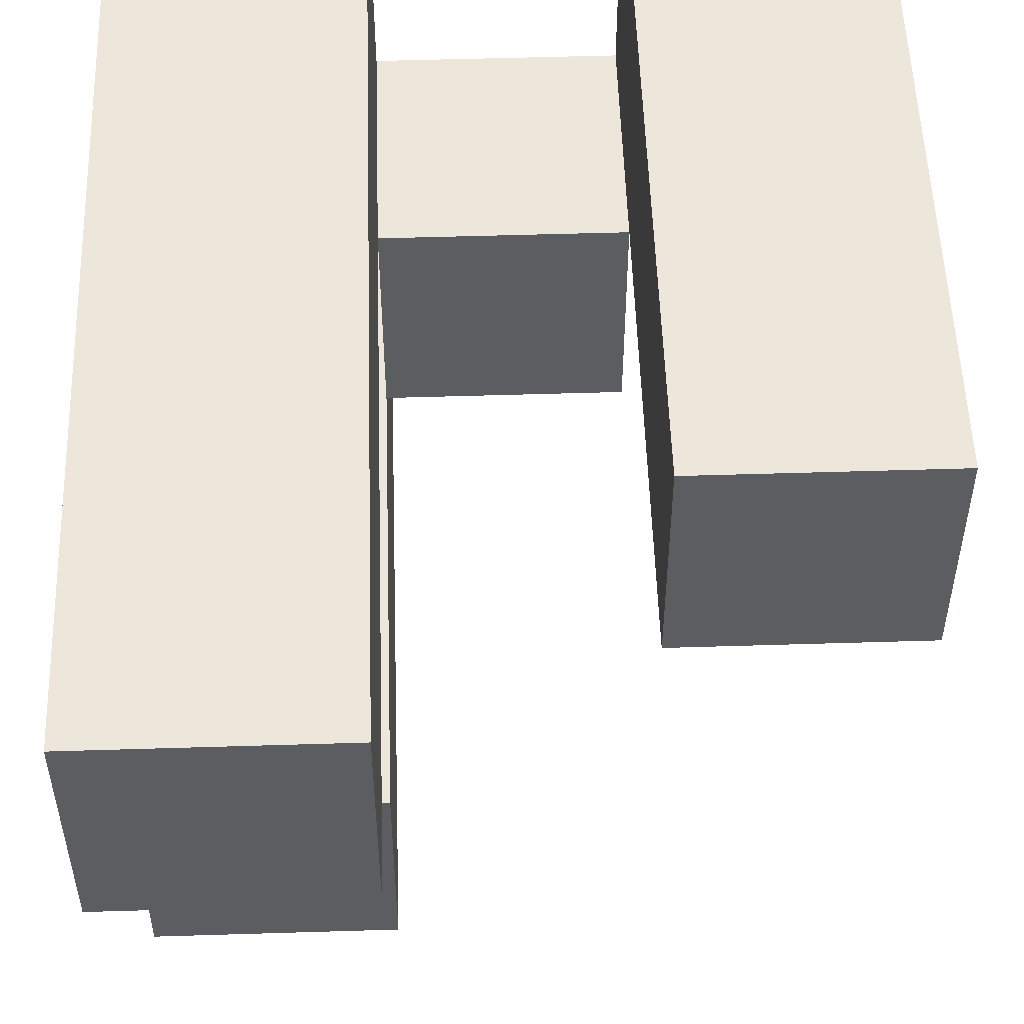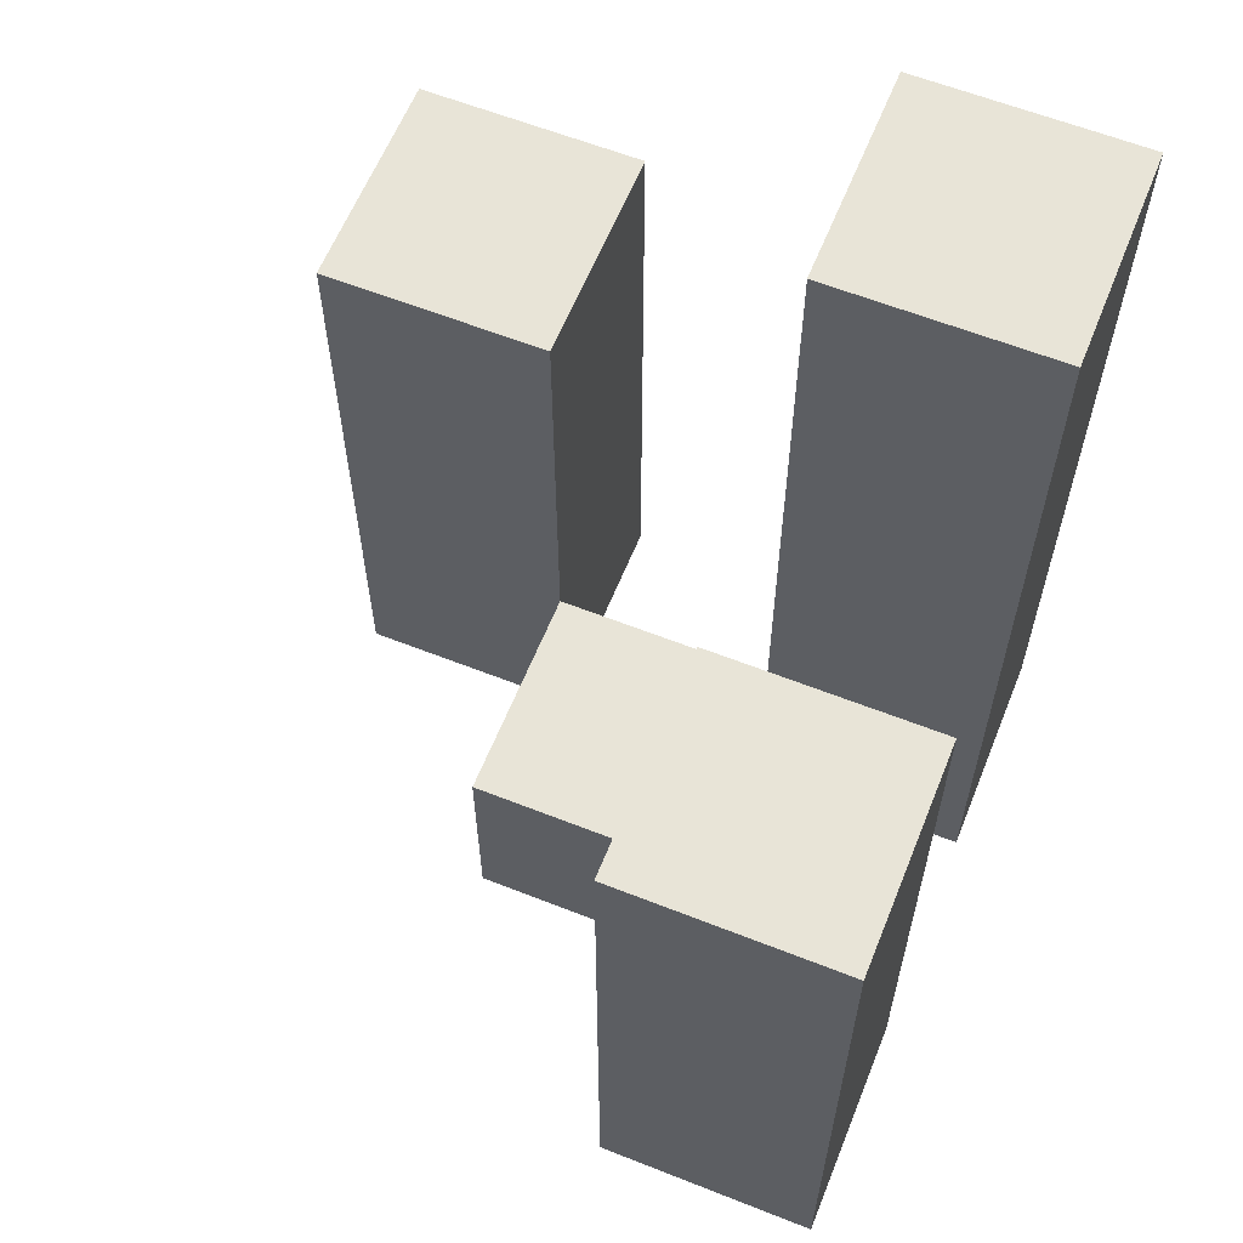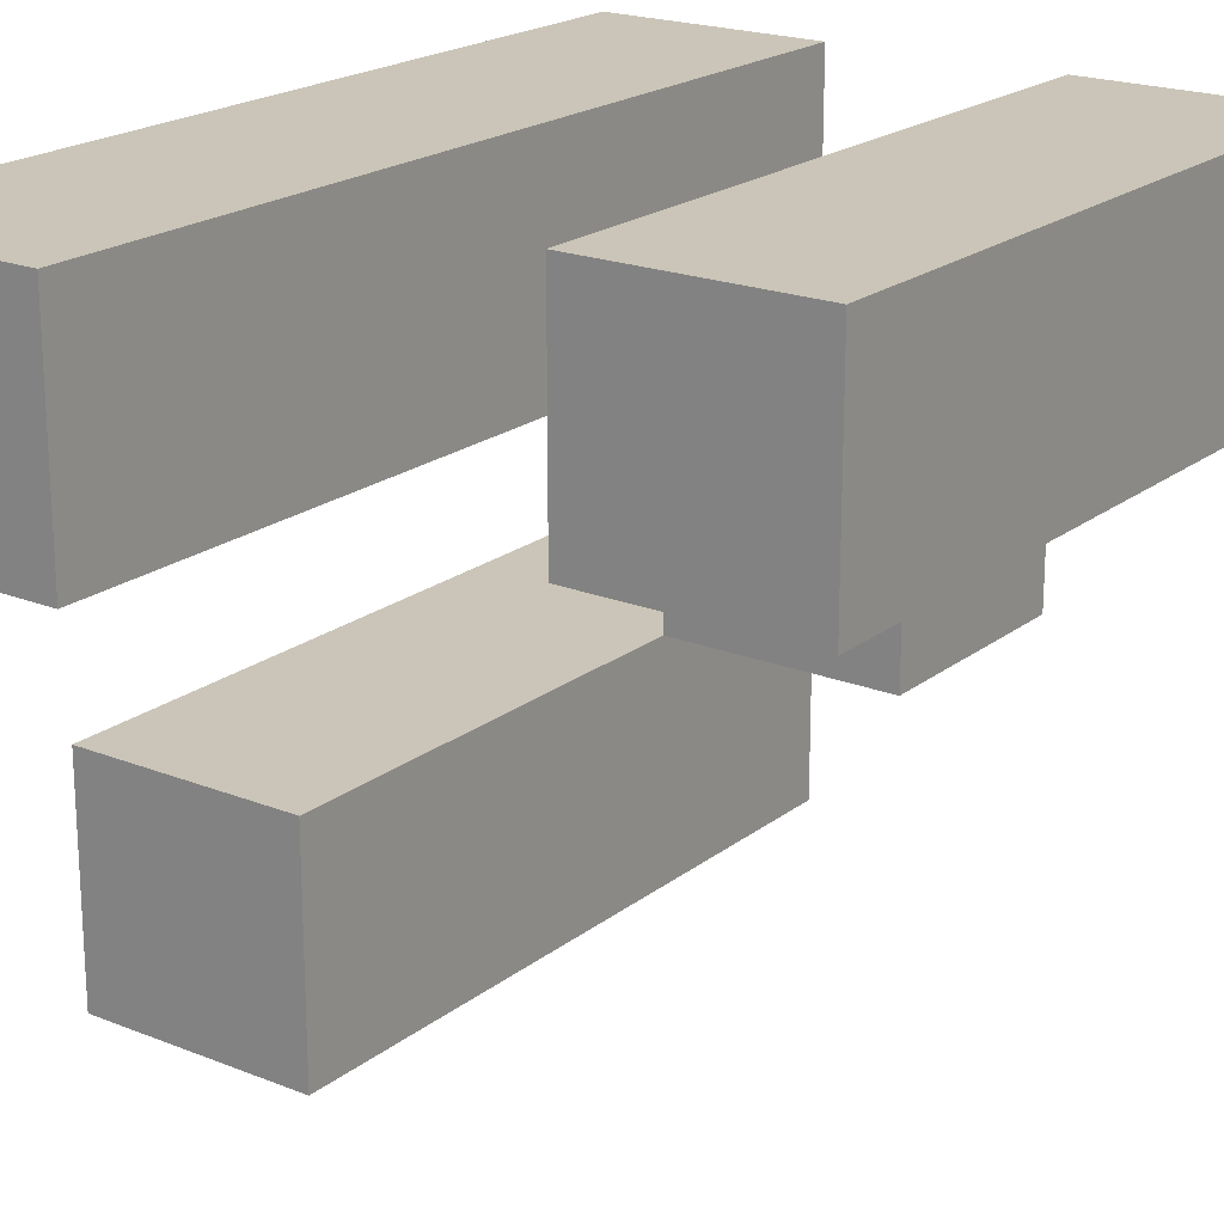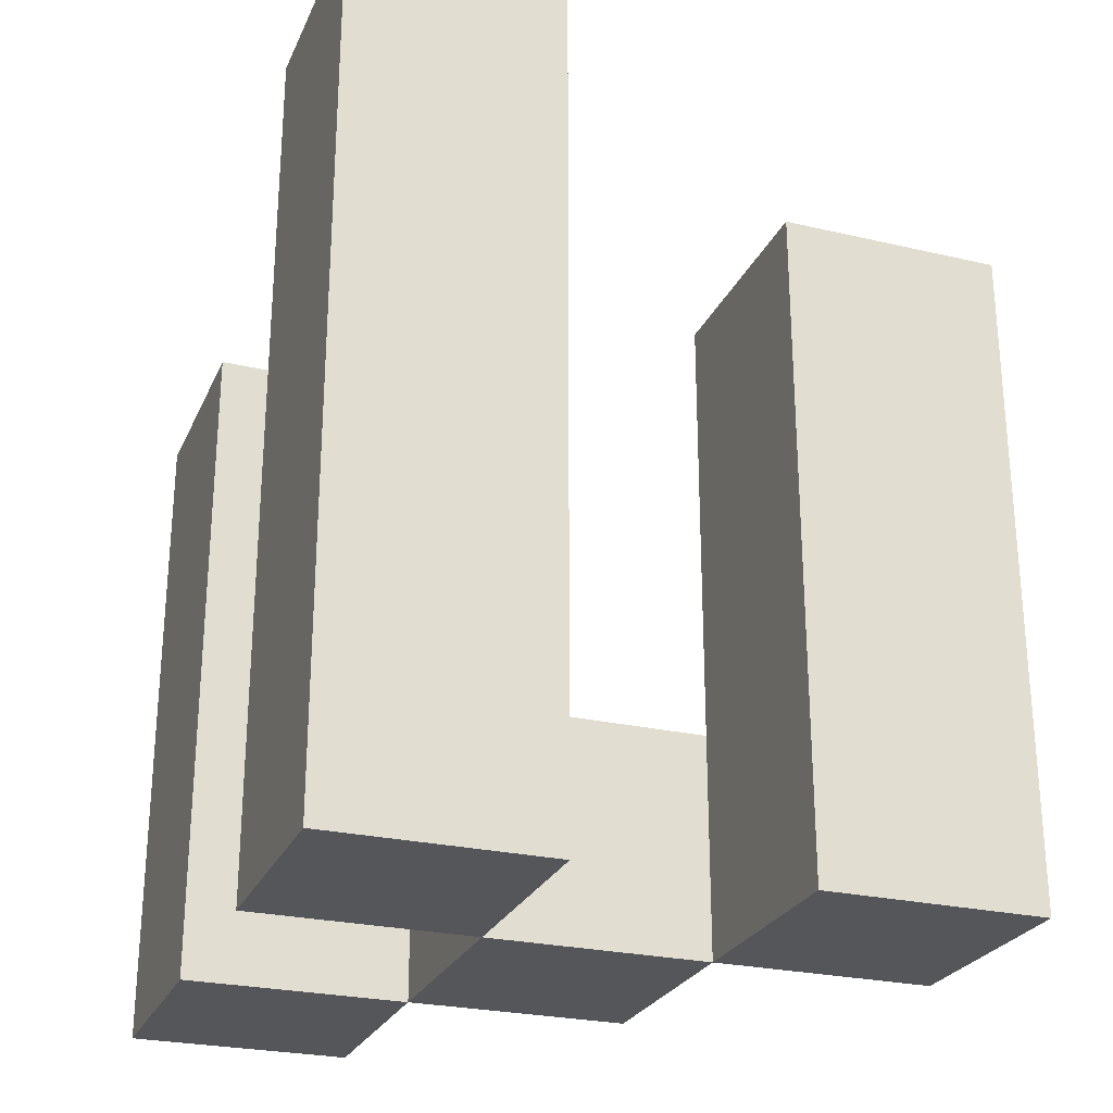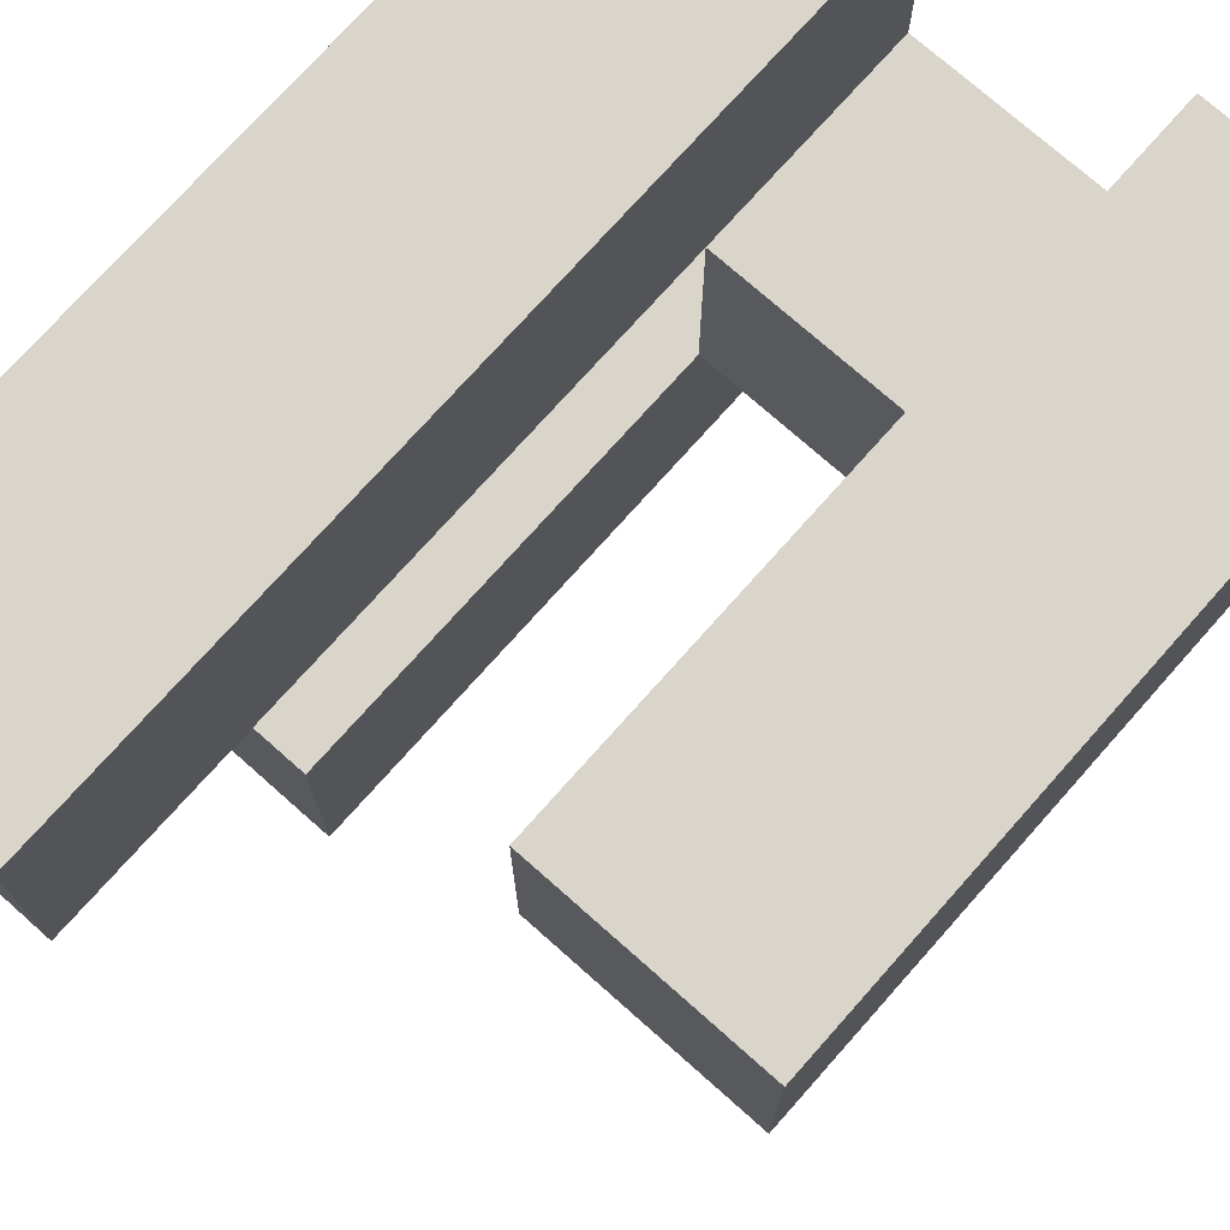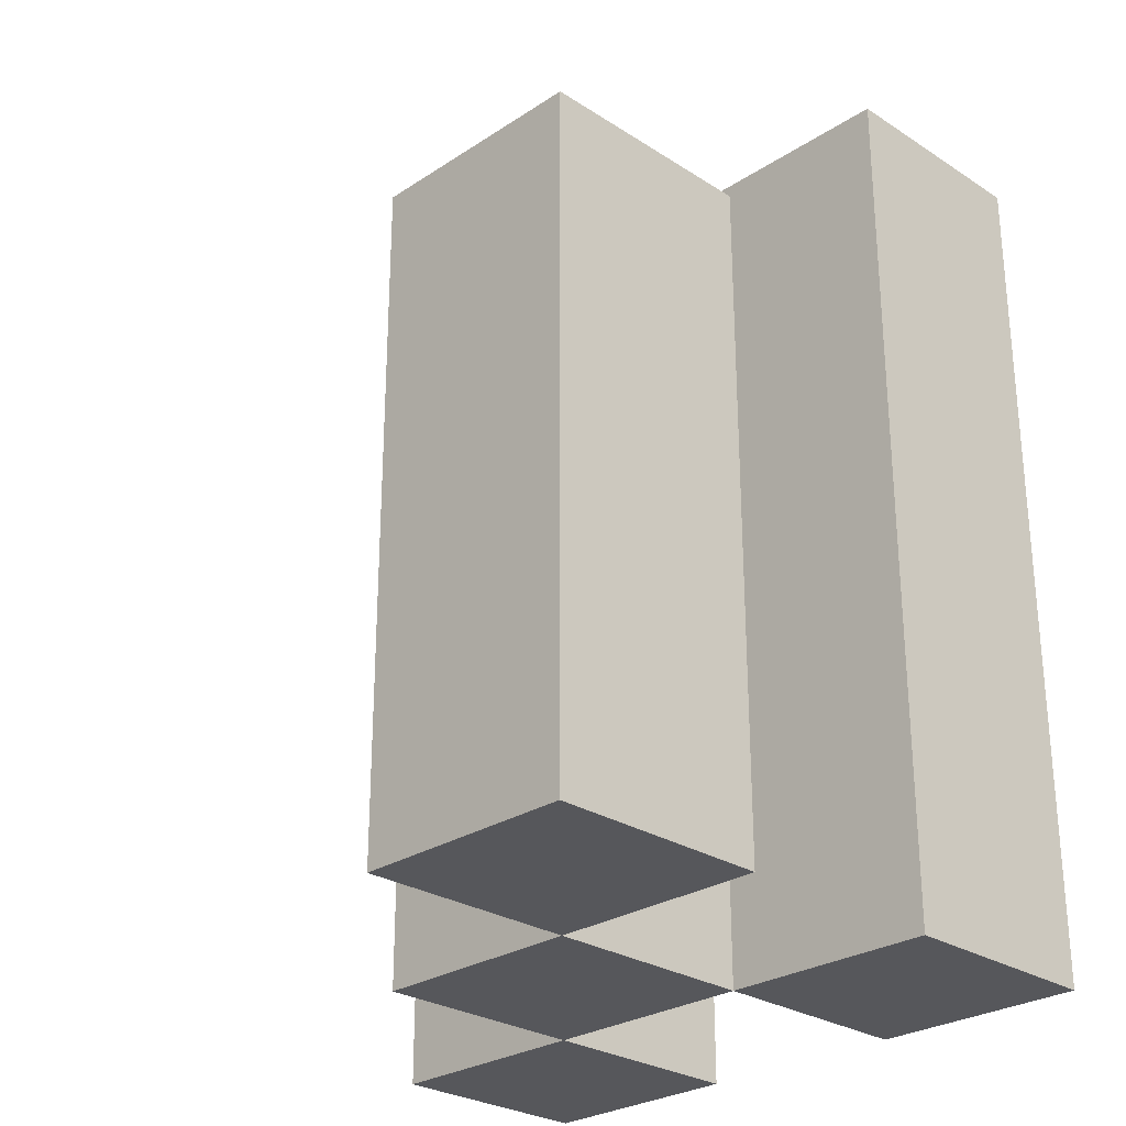
<metadata>
{"format":"obj","ext":"obj","renderer":"f3d","projection":"perspective","resolution":1024,"background":"white","views":[{"elev":53.0,"azim":178.1,"up":"+Z"},{"elev":61.4,"azim":-68.1,"up":"+Y"},{"elev":20.4,"azim":-143.9,"up":"+Z"},{"elev":-26.0,"azim":69.8,"up":"+Y"},{"elev":74.3,"azim":-138.4,"up":"+Z"},{"elev":-27.3,"azim":-44.7,"up":"+Y"}]}
</metadata>
<code>
o
v 21.6 0.9 15.9
v 21.6 0.9 16
v 21.6 0.9 16.1
v 21.6 0.9 16.2
v 21.6 1.2 15.9
v 21.6 1.2 16
v 21.6 1.3 16.1
v 21.6 1.3 16.2
v 21.5 0.9 16
v 21.5 0.9 16.1
v 21.5 1 16
v 21.5 1 16.1
v 21.4 0.9 16.1
v 21.4 0.9 16.2
v 21.4 1 16.1
v 21.4 1.2 16.1
v 21.4 1.2 16.2
v 21.5 0.9 15.9
v 21.5 0.9 16
v 21.5 0.9 16.1
v 21.5 0.9 16.2
v 21.5 1 16
v 21.5 1 16.1
v 21.5 1.2 15.9
v 21.5 1.2 16
v 21.5 1.3 16.1
v 21.5 1.3 16.2
v 21.4 0.9 16
v 21.4 0.9 16.1
v 21.4 1 16
v 21.4 1 16.1
v 21.3 0.9 16.1
v 21.3 0.9 16.2
v 21.3 1.2 16.1
v 21.3 1.2 16.2
v 21.6 0.9 15.9
v 21.6 1.2 15.9
v 21.5 0.9 15.9
v 21.5 1.2 15.9
v 21.5 0.9 16
v 21.5 1 16
v 21.4 0.9 16
v 21.4 1 16
v 21.6 0.9 16.1
v 21.6 1.3 16.1
v 21.5 0.9 16.1
v 21.5 1 16.1
v 21.5 1.3 16.1
v 21.4 0.9 16.1
v 21.4 1 16.1
v 21.4 1.2 16.1
v 21.3 0.9 16.1
v 21.3 1.2 16.1
v 21.6 0.9 16
v 21.6 1.2 16
v 21.5 0.9 16
v 21.5 1 16
v 21.5 1.2 16
v 21.5 0.9 16.1
v 21.5 1 16.1
v 21.4 0.9 16.1
v 21.4 1 16.1
v 21.6 0.9 16.2
v 21.6 1.3 16.2
v 21.5 0.9 16.2
v 21.5 1.3 16.2
v 21.4 0.9 16.2
v 21.4 1.2 16.2
v 21.3 0.9 16.2
v 21.3 1.2 16.2
v 21.6 0.9 15.9
v 21.5 0.9 15.9
v 21.6 0.9 16
v 21.5 0.9 16
v 21.4 0.9 16
v 21.6 0.9 16.1
v 21.5 0.9 16.1
v 21.4 0.9 16.1
v 21.3 0.9 16.1
v 21.6 0.9 16.2
v 21.5 0.9 16.2
v 21.4 0.9 16.2
v 21.3 0.9 16.2
v 21.5 1 16
v 21.4 1 16
v 21.5 1 16.1
v 21.4 1 16.1
v 21.6 1.2 15.9
v 21.5 1.2 15.9
v 21.6 1.2 16
v 21.5 1.2 16
v 21.4 1.2 16.1
v 21.3 1.2 16.1
v 21.4 1.2 16.2
v 21.3 1.2 16.2
v 21.6 1.3 16.1
v 21.5 1.3 16.1
v 21.6 1.3 16.2
v 21.5 1.3 16.2
f 5 2 1
f 6 2 5
f 7 4 3
f 8 4 7
f 11 10 9
f 12 10 11
f 15 14 13
f 16 14 15
f 17 14 16
f 18 19 22
f 20 21 23
f 18 22 24
f 24 22 25
f 23 21 26
f 26 21 27
f 28 29 30
f 30 29 31
f 32 33 34
f 34 33 35
f 38 37 36
f 39 37 38
f 42 41 40
f 43 41 42
f 46 45 44
f 47 45 46
f 48 45 47
f 52 50 49
f 52 51 50
f 53 51 52
f 54 55 56
f 56 55 57
f 57 55 58
f 59 60 61
f 61 60 62
f 63 64 65
f 65 64 66
f 67 68 69
f 69 68 70
f 73 72 71
f 74 72 73
f 77 75 74
f 78 75 77
f 80 77 76
f 81 77 80
f 82 79 78
f 83 79 82
f 84 85 86
f 86 85 87
f 88 89 90
f 90 89 91
f 92 93 94
f 94 93 95
f 96 97 98
f 98 97 99

</code>
